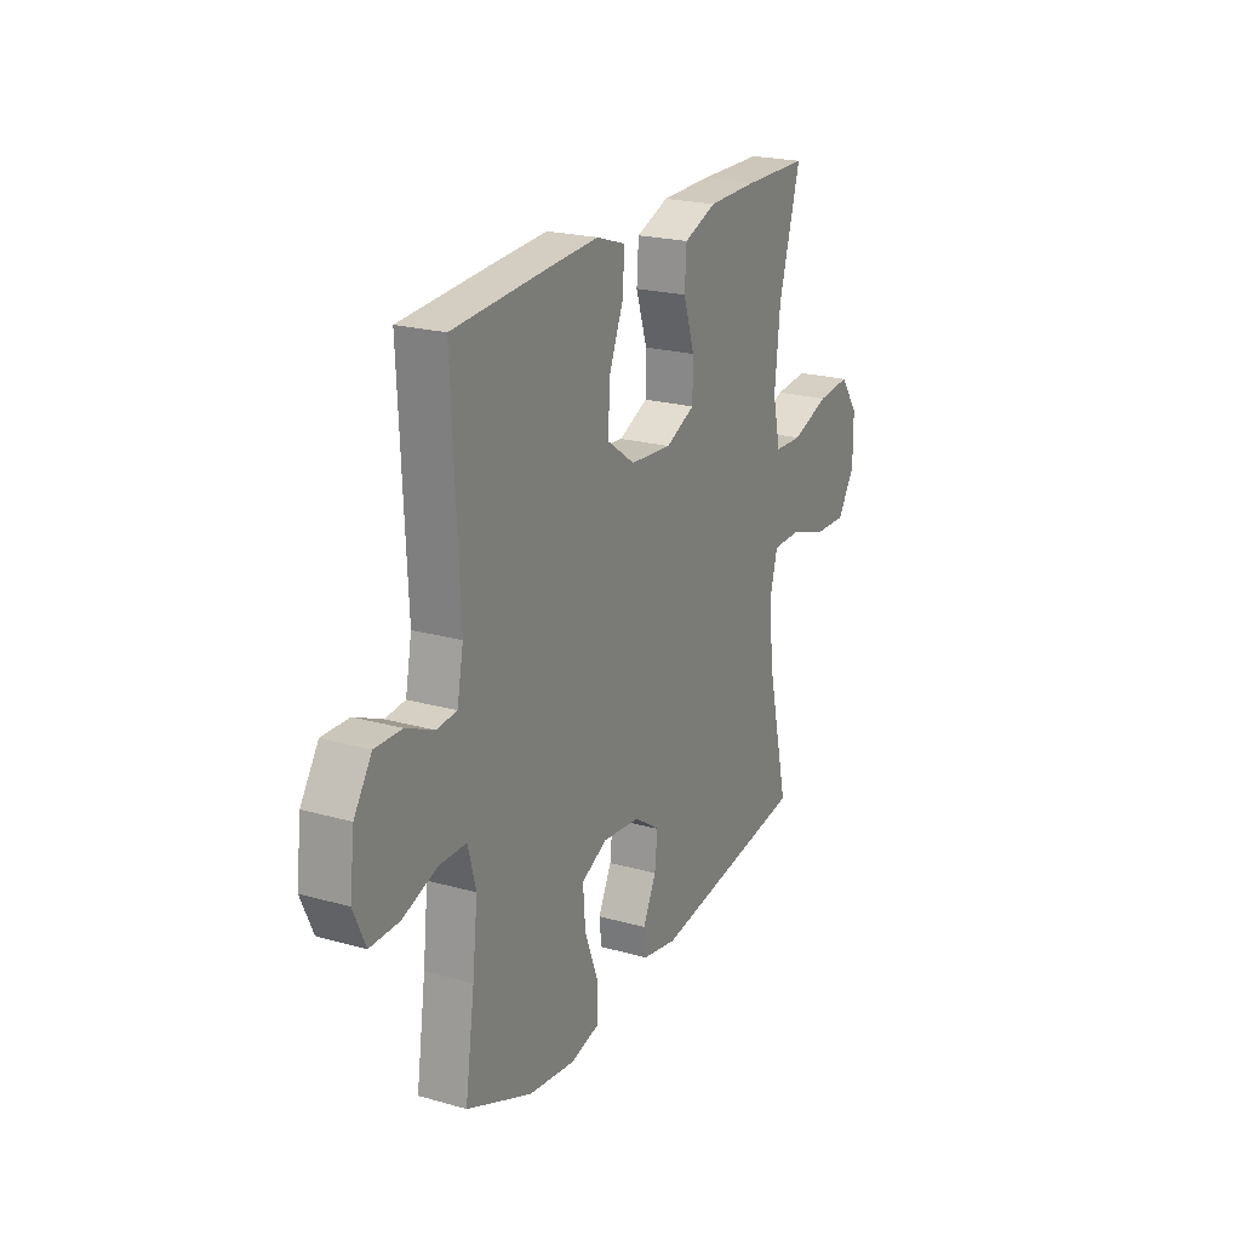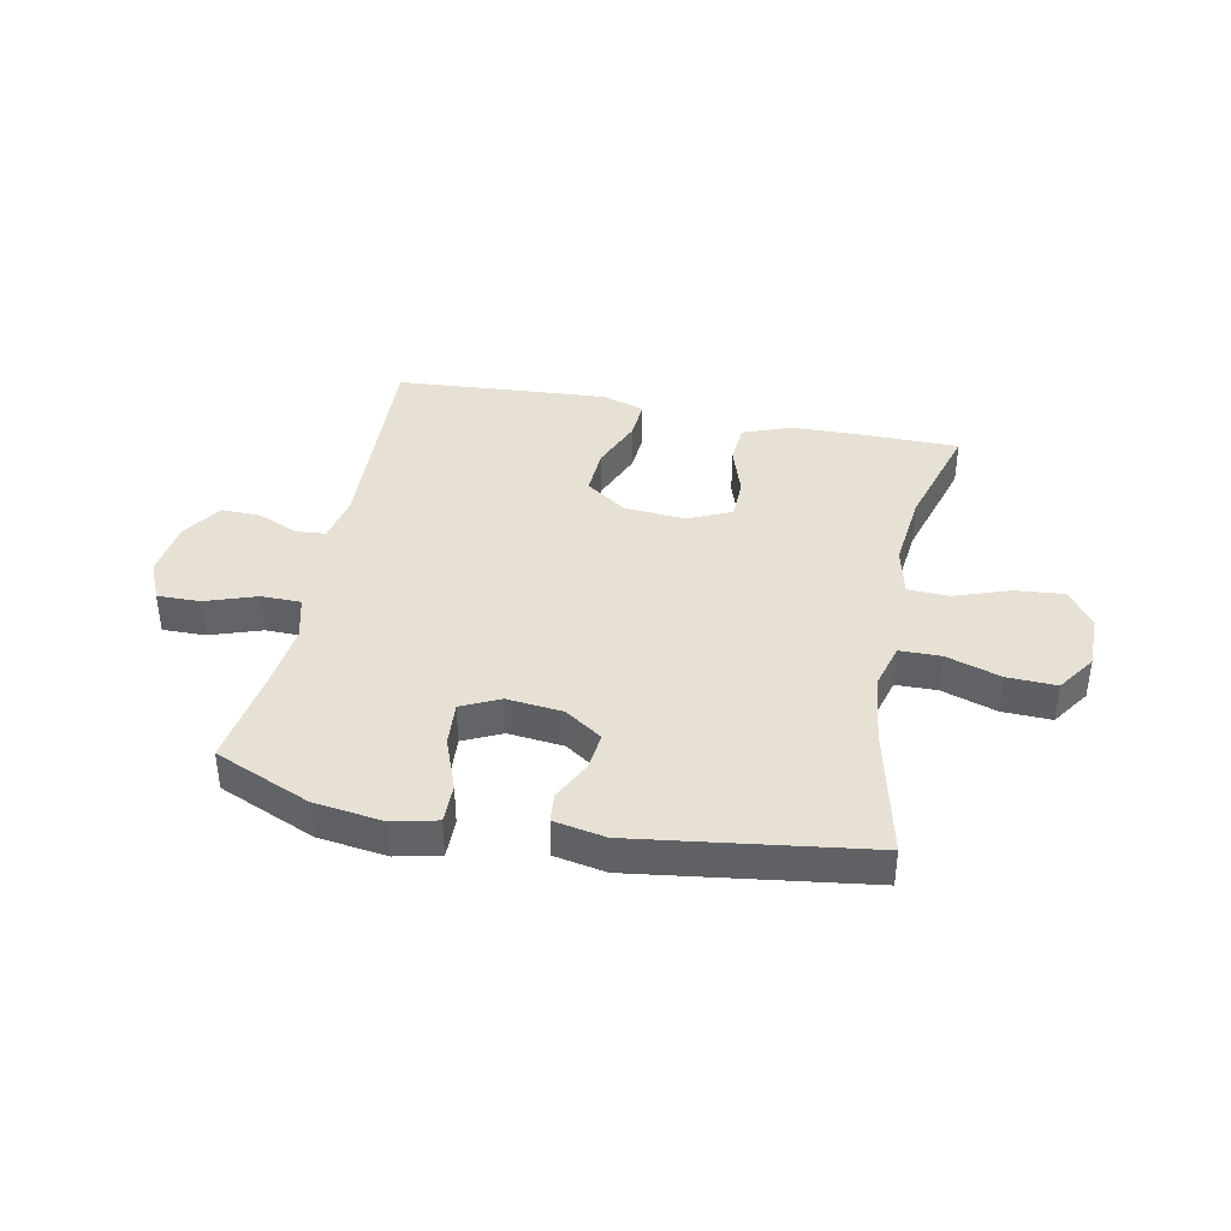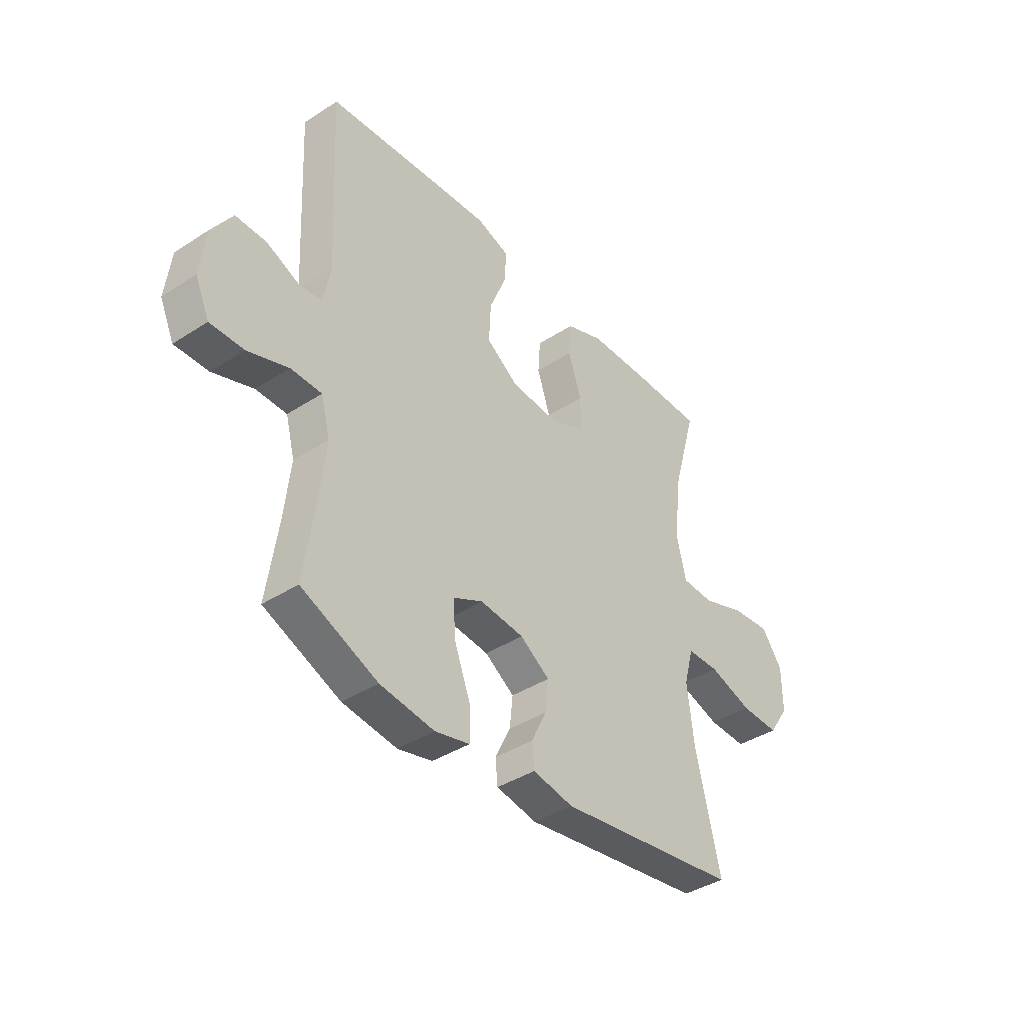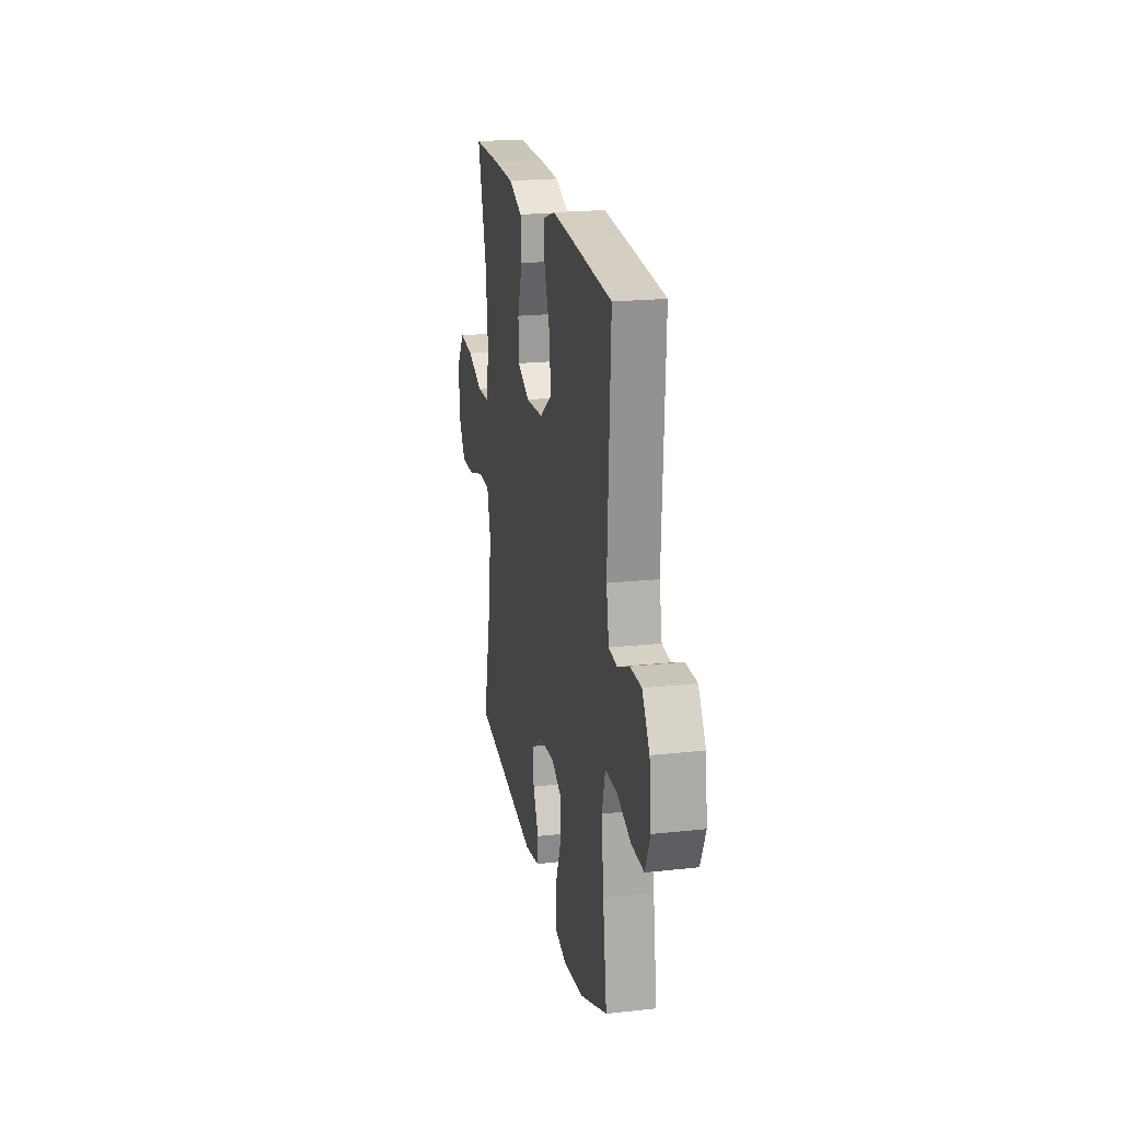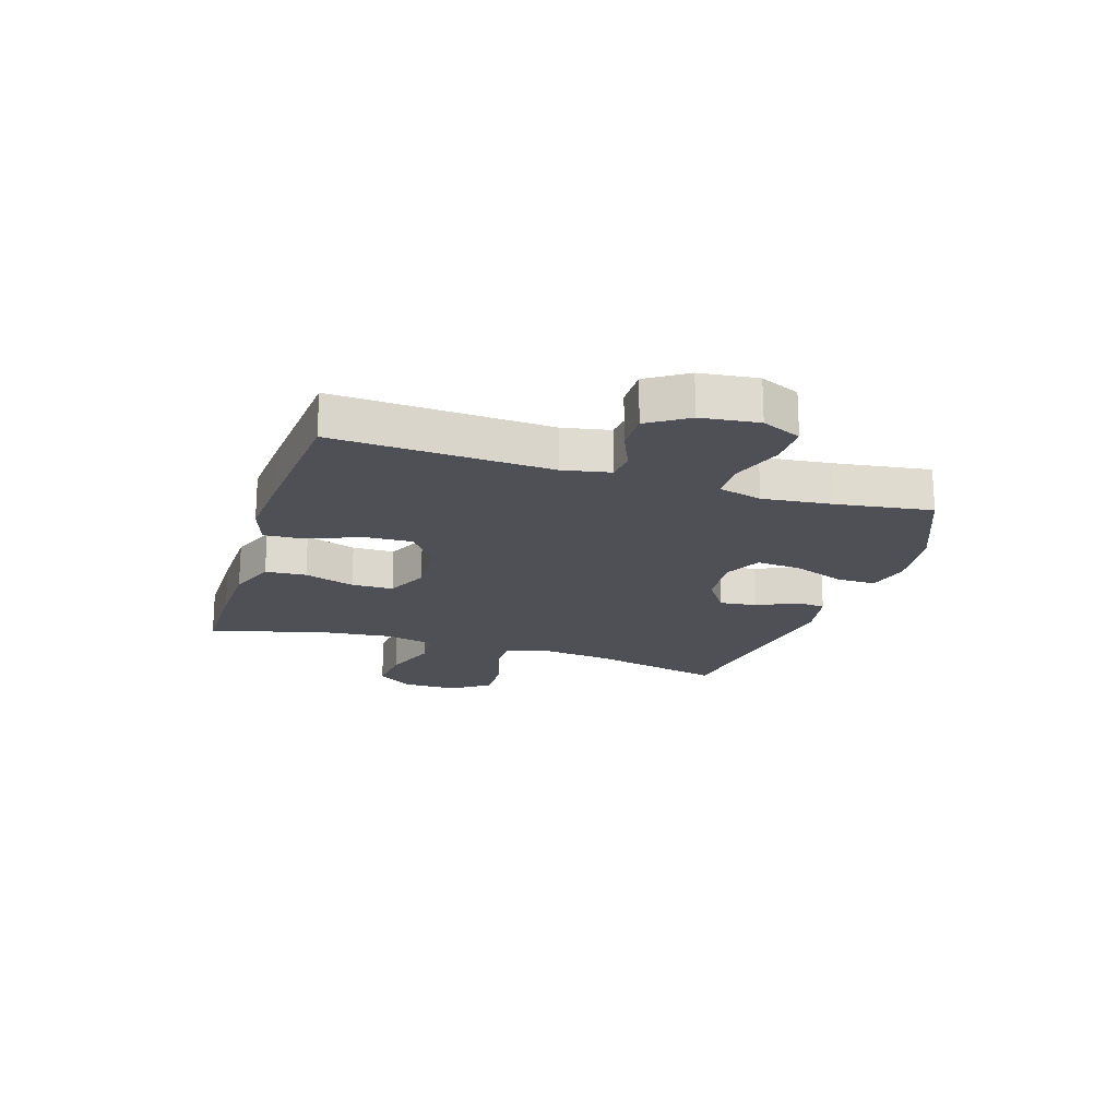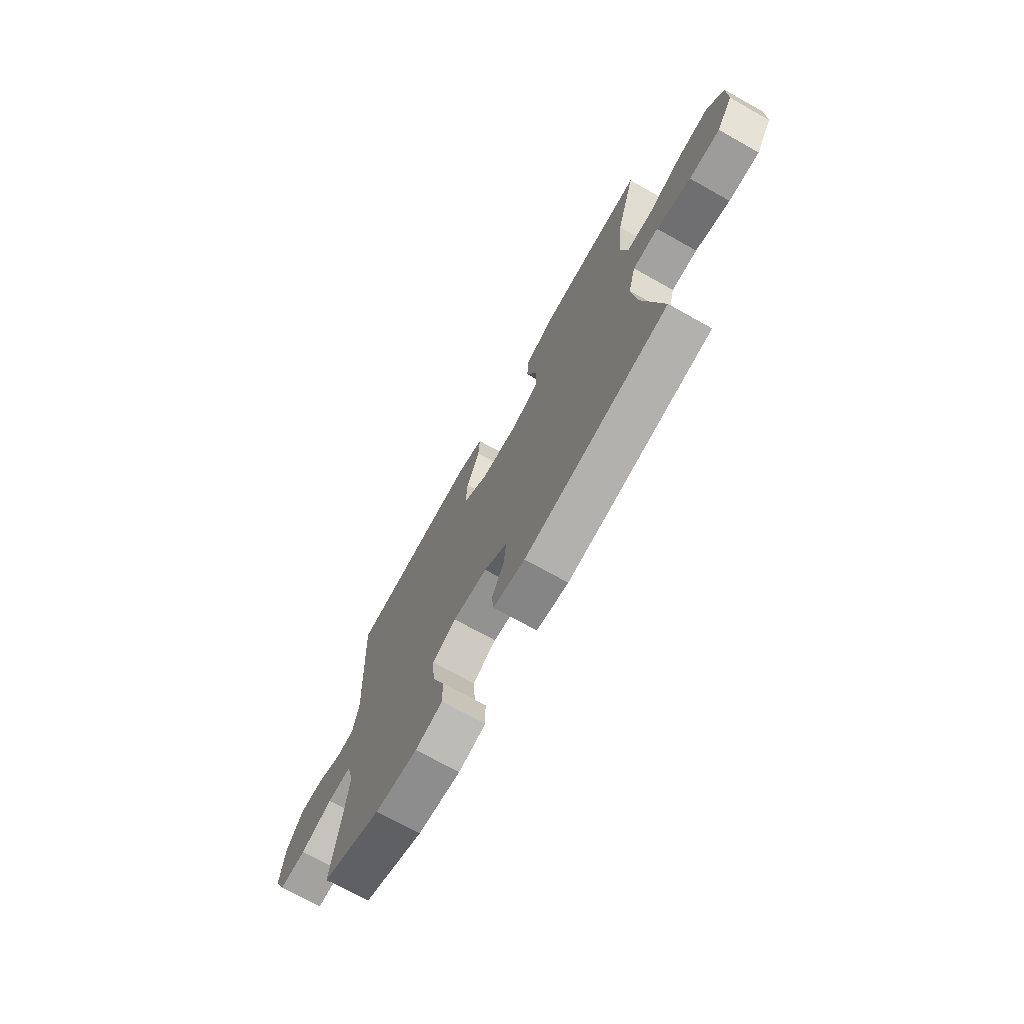
<metadata>
{"format":"obj","ext":"obj","renderer":"f3d","projection":"perspective","resolution":1024,"background":"white","views":[{"elev":21.8,"azim":116.4,"up":"+Z"},{"elev":39.3,"azim":-168.5,"up":"+Y"},{"elev":-39.7,"azim":128.8,"up":"+Z"},{"elev":21.1,"azim":78.9,"up":"+Z"},{"elev":-19.3,"azim":72.3,"up":"+Y"},{"elev":-71.9,"azim":-119.2,"up":"+Z"}]}
</metadata>
<code>
v 0.5 0.07 -0.5
v 0.333 0.07 -0.571
v 0.214 0.07 -0.587
v 0.138 0.07 -0.569
v 0.139 0.07 -0.5
v 0.174 0.07 -0.408
v 0.18 0.07 -0.331
v 0.114 0.07 -0.299
v 0.018 0.07 -0.309
v -0.047 0.07 -0.353
v -0.04 0.07 -0.419
v -0.006 0.07 -0.488
v -0.011 0.07 -0.539
v -0.1 0.07 -0.556
v -0.5 0.07 -0.5
v -0.446 0.07 -0.267
v -0.432 0.07 -0.147
v -0.453 0.07 -0.069
v -0.524 0.07 -0.068
v -0.619 0.07 -0.099
v -0.704 0.07 -0.102
v -0.749 0.07 -0.035
v -0.749 0.07 0.06
v -0.703 0.07 0.124
v -0.618 0.07 0.116
v -0.522 0.07 0.082
v -0.451 0.07 0.085
v -0.431 0.07 0.172
v -0.445 0.07 0.307
v -0.5 0.07 0.5
v -0.336 0.07 0.501
v -0.209 0.07 0.498
v -0.126 0.07 0.466
v -0.121 0.07 0.395
v -0.15 0.07 0.307
v -0.149 0.07 0.234
v -0.074 0.07 0.2
v 0.032 0.07 0.208
v 0.103 0.07 0.258
v 0.099 0.07 0.342
v 0.062 0.07 0.434
v 0.058 0.07 0.503
v 0.131 0.07 0.527
v 0.25 0.07 0.519
v 0.5 0.07 0.5
v 0.482 0.07 0.125
v 0.498 0.07 0.042
v 0.549 0.07 0.037
v 0.62 0.07 0.068
v 0.688 0.07 0.069
v 0.733 0.07 0
v 0.745 0.07 -0.1
v 0.714 0.07 -0.169
v 0.64 0.07 -0.168
v 0.551 0.07 -0.137
v 0.483 0.07 -0.138
v 0.463 0.07 -0.214
v 0.476 0.07 -0.334
v 0.5 0 -0.5
v 0.333 0 -0.571
v 0.214 0 -0.587
v 0.138 0 -0.569
v 0.139 0 -0.5
v 0.174 0 -0.408
v 0.18 0 -0.331
v 0.114 0 -0.299
v 0.018 0 -0.309
v -0.047 0 -0.353
v -0.04 0 -0.419
v -0.006 0 -0.488
v -0.011 0 -0.539
v -0.1 0 -0.556
v -0.5 0 -0.5
v -0.446 0 -0.267
v -0.432 0 -0.147
v -0.453 0 -0.069
v -0.524 0 -0.068
v -0.619 0 -0.099
v -0.704 0 -0.102
v -0.749 0 -0.035
v -0.749 0 0.06
v -0.703 0 0.124
v -0.618 0 0.116
v -0.522 0 0.082
v -0.451 0 0.085
v -0.431 0 0.172
v -0.445 0 0.307
v -0.5 0 0.5
v -0.336 0 0.501
v -0.209 0 0.498
v -0.126 0 0.466
v -0.121 0 0.395
v -0.15 0 0.307
v -0.149 0 0.234
v -0.074 0 0.2
v 0.032 0 0.208
v 0.103 0 0.258
v 0.099 0 0.342
v 0.062 0 0.434
v 0.058 0 0.503
v 0.131 0 0.527
v 0.25 0 0.519
v 0.5 0 0.5
v 0.482 0 0.125
v 0.498 0 0.042
v 0.549 0 0.037
v 0.62 0 0.068
v 0.688 0 0.069
v 0.733 0 0
v 0.745 0 -0.1
v 0.714 0 -0.169
v 0.64 0 -0.168
v 0.551 0 -0.137
v 0.483 0 -0.138
v 0.463 0 -0.214
v 0.476 0 -0.334
f 52 53 54 55
f 52 55 56
f 51 52 56
f 48 49 50 51
f 47 48 51 56
f 46 47 56 57
f 44 45 46 57
f 40 41 42 43
f 39 40 43 44
f 32 33 34 35
f 32 35 36
f 29 30 31 32
f 28 29 32 36
f 27 28 36 37
f 23 24 25 26
f 23 26 27
f 22 23 27
f 19 20 21 22
f 18 19 22 27
f 17 18 27 37
f 13 14 15 16
f 11 12 13 16
f 10 11 16 17
f 9 10 17 37
f 3 4 5 6
f 3 6 7
f 58 1 2 3
f 58 3 7
f 39 44 57 58
f 38 39 58 7
f 8 9 37 38
f 7 8 38
f 113 112 111 110
f 114 113 110
f 114 110 109
f 109 108 107 106
f 114 109 106 105
f 115 114 105 104
f 115 104 103 102
f 101 100 99 98
f 102 101 98 97
f 93 92 91 90
f 94 93 90
f 90 89 88 87
f 94 90 87 86
f 95 94 86 85
f 84 83 82 81
f 85 84 81
f 85 81 80
f 80 79 78 77
f 85 80 77 76
f 95 85 76 75
f 74 73 72 71
f 74 71 70 69
f 75 74 69 68
f 95 75 68 67
f 64 63 62 61
f 65 64 61
f 61 60 59 116
f 65 61 116
f 116 115 102 97
f 65 116 97 96
f 96 95 67 66
f 96 66 65
f 1 59 60 2
f 2 60 61 3
f 3 61 62 4
f 4 62 63 5
f 5 63 64 6
f 6 64 65 7
f 7 65 66 8
f 8 66 67 9
f 9 67 68 10
f 10 68 69 11
f 11 69 70 12
f 12 70 71 13
f 13 71 72 14
f 14 72 73 15
f 15 73 74 16
f 16 74 75 17
f 17 75 76 18
f 18 76 77 19
f 19 77 78 20
f 20 78 79 21
f 21 79 80 22
f 22 80 81 23
f 23 81 82 24
f 24 82 83 25
f 25 83 84 26
f 26 84 85 27
f 27 85 86 28
f 28 86 87 29
f 29 87 88 30
f 30 88 89 31
f 31 89 90 32
f 32 90 91 33
f 33 91 92 34
f 34 92 93 35
f 35 93 94 36
f 36 94 95 37
f 37 95 96 38
f 38 96 97 39
f 39 97 98 40
f 40 98 99 41
f 41 99 100 42
f 42 100 101 43
f 43 101 102 44
f 44 102 103 45
f 45 103 104 46
f 46 104 105 47
f 47 105 106 48
f 48 106 107 49
f 49 107 108 50
f 50 108 109 51
f 51 109 110 52
f 52 110 111 53
f 53 111 112 54
f 54 112 113 55
f 55 113 114 56
f 56 114 115 57
f 57 115 116 58
f 58 116 59 1

</code>
